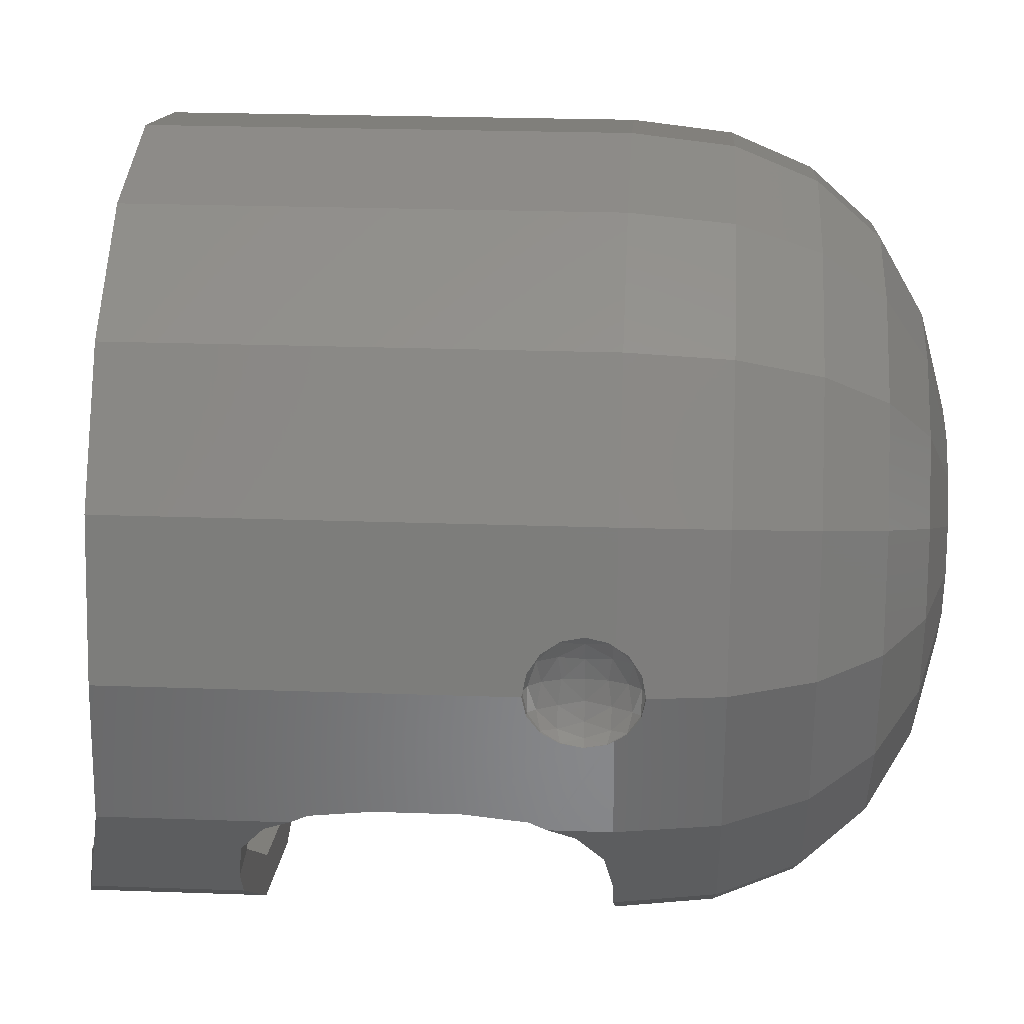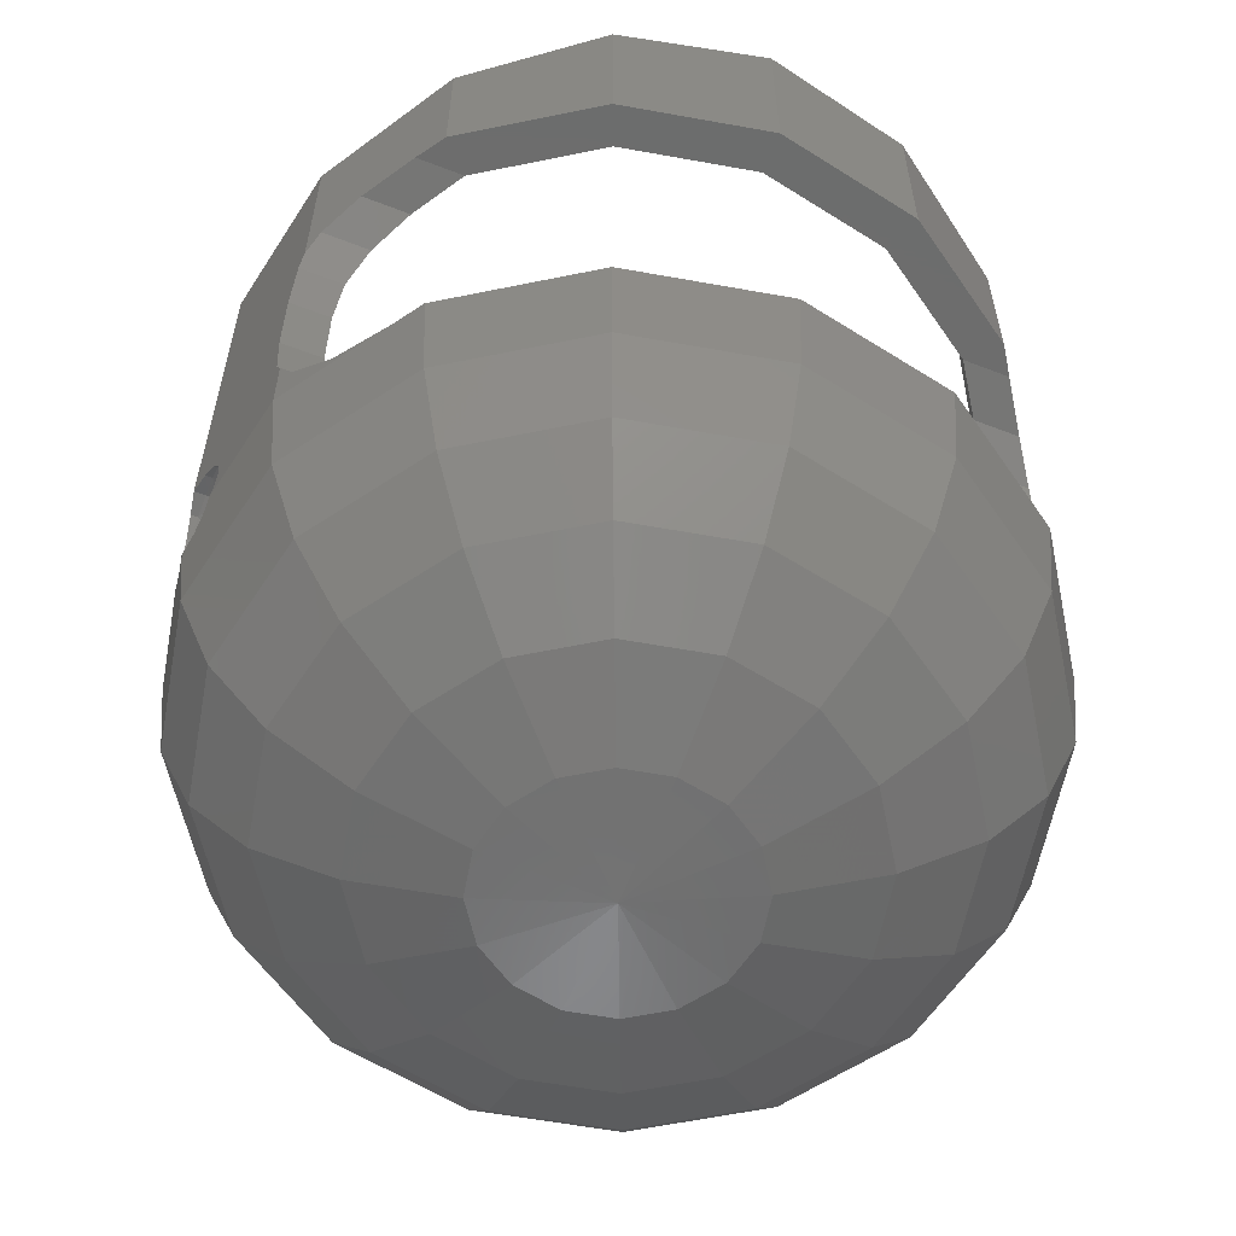
<metadata>
{"format":"stl","ext":"stl","renderer":"f3d","projection":"perspective","resolution":1024,"background":"white","views":[{"elev":24.1,"azim":-86.6,"up":"+Z"},{"elev":-59.1,"azim":158.2,"up":"+Y"}]}
</metadata>
<code>
# stl→obj: 403 verts, 706 faces
v 0 -0.16 0
v 0.24 -0.16 0
v 0.2217 -0.16 -0.09184
v 0.1697 -0.16 -0.1697
v 0.09184 -0.16 -0.2217
v -0 -0.16 -0.24
v -0.09184 -0.16 -0.2217
v -0.1697 -0.16 -0.1697
v -0.2217 -0.16 -0.09184
v -0.24 -0.16 0
v -0.2217 -0.16 0.09184
v -0.1697 -0.16 0.1697
v -0.09184 -0.16 0.2217
v 0 -0.16 0.24
v 0.09184 -0.16 0.2217
v 0.1697 -0.16 0.1697
v 0.2217 -0.16 0.09184
v 0.24 -0.16 -0
v -0.4804 0.48 -0.199
v -0.4734 0.5675 -0.2096
v -0.4804 0.8536 -0.199
v -0.417 0.1725 -0.2938
v -0.4522 0.21 -0.2412
v -0.4804 0.12 -0.199
v -0.4734 0.2725 -0.2096
v -0.4804 0.36 -0.199
v -0.52 0.12 0
v -0.52 0.84 0
v -0.5383 0.2725 -0.2096
v -0.5358 0.248 -0.222
v -0.4101 0.16 -0.4101
v -0.4384 0.16 -0.3677
v -0.3677 0.16 -0.3677
v -0.523 0.21 -0.2412
v -0.5358 0.16 -0.222
v -0.4878 0.1725 -0.2938
v -0.3987 0.0168 -0.3987
v 0 -0.3074 0
v -0.06776 -0.2944 -0.1636
v 0 -0.2944 -0.1771
v -0.1252 -0.2944 -0.1252
v -0.1636 -0.2944 -0.06776
v -0.1771 -0.2944 0
v -0.1636 -0.2944 0.06776
v -0.1252 -0.2944 0.1252
v -0.06776 -0.2944 0.1636
v 0 -0.2944 0.1771
v 0.06776 -0.2944 0.1636
v 0.1252 -0.2944 0.1252
v 0.1636 -0.2944 0.06776
v 0.1771 -0.2944 0
v 0.1636 -0.2944 -0.06776
v 0.1252 -0.2944 -0.1252
v 0.06776 -0.2944 -0.1636
v 0.4384 0.16 -0.3677
v 0.3987 0.0168 -0.3987
v 0.4101 0.16 -0.4101
v 0.5358 0.16 -0.222
v 0.4878 0.1725 -0.2938
v 0.523 0.21 -0.2412
v 0.5358 0.248 -0.222
v 0.3677 0.16 -0.3677
v 0.4734 0.2725 -0.2096
v 0.5383 0.2725 -0.2096
v 0.52 0.84 0
v 0.4804 0.8536 -0.199
v 0.4804 0.48 -0.199
v 0.52 0.12 0
v 0.4804 0.36 -0.199
v 0.4804 0.12 -0.199
v 0.4522 0.21 -0.2412
v 0.417 0.1725 -0.2938
v 0.4734 0.5675 -0.2096
v 0 0.96 -0.52
v 0 0.96 -0.58
v -0.222 0.9436 -0.5358
v -0.199 0.9436 -0.4804
v -0.4101 0.8969 -0.4101
v -0.3677 0.8969 -0.3677
v -0.5358 0.8536 -0.222
v -0.58 0.84 0
v -0.4101 0.68 -0.4101
v -0.3677 0.68 -0.3677
v -0.4384 0.68 -0.3677
v -0.5383 0.5674 -0.2096
v -0.5358 0.592 -0.222
v -0.4734 0.5674 -0.2096
v -0.4878 0.6675 -0.2938
v -0.523 0.63 -0.2412
v -0.417 0.6675 -0.2938
v -0.4522 0.63 -0.2412
v 0.4522 0.63 -0.2412
v 0.417 0.6675 -0.2938
v 0.5358 0.592 -0.222
v 0.523 0.63 -0.2412
v 0.5358 0.8536 -0.222
v 0.4878 0.6675 -0.2938
v 0.4384 0.68 -0.3677
v 0.4734 0.5674 -0.2096
v 0.5383 0.5674 -0.2096
v 0.3677 0.68 -0.3677
v 0.4101 0.68 -0.4101
v 0.58 0.84 0
v 0.3677 0.8969 -0.3677
v 0.4101 0.8969 -0.4101
v 0.199 0.9436 -0.4804
v 0.222 0.9436 -0.5358
v -0.5669 0.1434 -0.05656
v -0.564 0.1434 -0.05656
v -0.5666 0.16 -0.06764
v -0.564 0.1694 -0.07392
v -0.5653 0.1694 -0.07392
v -0.5641 0.2 -0.08
v -0.564 0.2306 -0.07392
v -0.5653 0.2306 -0.07392
v -0.564 0.2306 0.07392
v -0.5641 0.2 0.08
v -0.5653 0.2306 0.07392
v -0.564 0.1694 0.07392
v -0.5653 0.1694 0.07392
v -0.5666 0.16 0.06764
v -0.564 0.1434 0.05656
v -0.5669 0.1434 0.05656
v -0.5638 0.0168 0
v -0.5755 0.12 0
v -0.5701 0.1261 -0.0306
v -0.5358 0.84 0.222
v -0.5739 0.2739 0.0306
v -0.5688 0.2566 0.05656
v -0.5358 0.16 0.222
v -0.5701 0.1261 0.0306
v -0.564 0.28 0
v -0.5487 0.2739 0
v -0.564 0.2739 0.03061
v -0.5464 0.2627 0.03515
v -0.564 0.2566 0.05657
v -0.5464 0.2351 0.06269
v -0.564 0.2306 0.07391
v -0.5487 0.2 0.07391
v -0.564 0.2 0.08
v -0.5357 0.2566 0
v -0.5327 0.2351 0.03515
v -0.5357 0.2 0.05657
v -0.527 0.2306 0
v -0.527 0.2 0.03061
v -0.524 0.2 -0
v -0.527 0.2 -0.03061
v -0.524 0.2 0
v -0.5357 0.2 -0.05657
v -0.5327 0.2351 -0.03515
v -0.5487 0.2 -0.07391
v -0.5464 0.2351 -0.06269
v -0.5464 0.2627 -0.03515
v -0.564 0.2 -0.08
v -0.564 0.2306 -0.07391
v -0.564 0.2566 -0.05657
v -0.564 0.2739 -0.03061
v -0.527 0.1694 0
v -0.5327 0.1649 0.03515
v -0.5357 0.1434 0
v -0.5464 0.1649 0.06269
v -0.5464 0.1373 0.03515
v -0.5487 0.1261 0
v -0.564 0.1694 0.07391
v -0.564 0.1434 0.05657
v -0.564 0.1261 0.03061
v -0.564 0.12 0
v -0.564 0.1261 -0.03061
v -0.5464 0.1373 -0.03515
v -0.564 0.1434 -0.05657
v -0.5464 0.1649 -0.06269
v -0.564 0.1694 -0.07391
v -0.5327 0.1649 -0.03515
v 0.5638 0.0168 0
v 0.5755 0.12 0
v 0.5701 0.1261 0.0306
v 0.5653 0.1694 0.07392
v 0.5358 0.16 0.222
v 0.5666 0.16 0.06764
v 0.5641 0.2 0.08
v 0.5653 0.2306 0.07392
v 0.5688 0.2566 0.05656
v 0.5739 0.2739 0.0306
v 0.5358 0.84 0.222
v 0.5701 0.1261 -0.0306
v 0.5669 0.1434 0.05656
v 0.564 0.1434 0.05656
v 0.564 0.1694 0.07392
v 0.564 0.2306 0.07392
v 0.5653 0.2306 -0.07392
v 0.564 0.2306 -0.07392
v 0.5641 0.2 -0.08
v 0.564 0.1694 -0.07392
v 0.5653 0.1694 -0.07392
v 0.5666 0.16 -0.06764
v 0.564 0.1434 -0.05656
v 0.5669 0.1434 -0.05656
v 0.527 0.2 0.03061
v 0.524 0.2 -0
v 0.527 0.2306 0
v 0.5357 0.2 0.05657
v 0.5327 0.2351 0.03515
v 0.5357 0.2566 0
v 0.5487 0.2 0.07391
v 0.5464 0.2351 0.06269
v 0.5464 0.2627 0.03515
v 0.5487 0.2739 0
v 0.564 0.2 0.08
v 0.564 0.2306 0.07391
v 0.564 0.2566 0.05657
v 0.564 0.2739 0.03061
v 0.564 0.28 0
v 0.564 0.2739 -0.03061
v 0.5464 0.2627 -0.03515
v 0.564 0.2566 -0.05657
v 0.5464 0.2351 -0.06269
v 0.564 0.2306 -0.07391
v 0.5487 0.2 -0.07391
v 0.564 0.2 -0.08
v 0.5327 0.2351 -0.03515
v 0.5357 0.2 -0.05657
v 0.527 0.2 -0.03061
v 0.524 0.2 0
v 0.564 0.12 0
v 0.5487 0.1261 0
v 0.564 0.1261 0.03061
v 0.5464 0.1373 0.03515
v 0.564 0.1434 0.05657
v 0.5464 0.1649 0.06269
v 0.564 0.1694 0.07391
v 0.5357 0.1434 0
v 0.5327 0.1649 0.03515
v 0.527 0.1694 0
v 0.5327 0.1649 -0.03515
v 0.5464 0.1649 -0.06269
v 0.5464 0.1373 -0.03515
v 0.564 0.1694 -0.07391
v 0.564 0.1434 -0.05657
v 0.564 0.1261 -0.03061
v 0.24 0 0
v 0.32 0 0
v 0.2263 0 -0.2263
v 0.1697 0 -0.1697
v 0 0 -0.32
v 0 0 -0.24
v -0.2263 0 -0.2263
v -0.1697 0 -0.1697
v -0.32 0 -0
v -0.24 0 -0
v -0.2263 0 0.2263
v -0.1697 0 0.1697
v -0 0 0.32
v -0 0 0.24
v 0.2263 0 0.2263
v 0.1697 0 0.1697
v 0.32 -0.16 0
v 0.2263 -0.16 -0.2263
v 0 -0.16 -0.32
v -0.2263 -0.16 -0.2263
v -0.32 -0.16 -0
v -0.2263 -0.16 0.2263
v -0 -0.16 0.32
v 0.2263 -0.16 0.2263
v 0 -0.16 -0.24
v -0.24 -0.16 -0
v -0 -0.16 0.24
v -0.4101 0.84 0.4101
v -0.3677 0.84 0.3677
v -0.4804 0.84 0.199
v -0.222 0.84 0.5358
v -0.199 0.84 0.4804
v 0 0.84 0.58
v 0 0.84 0.52
v 0 0.16 -0.52
v -0.199 0.16 -0.4804
v -0.199 0.12 -0.4804
v 0 0.12 -0.52
v -0.3677 0.12 -0.3677
v -0.1225 -0.16 -0.2956
v -0.2956 -0.16 -0.1225
v -0.32 -0.16 0
v -0.2956 -0.16 0.1225
v -0.4804 0.12 0.199
v -0.3677 0.12 0.3677
v -0.1225 -0.16 0.2956
v -0.199 0.12 0.4804
v 0 -0.16 0.32
v 0 0.12 0.52
v -0.5404 0.48 -0.199
v -0.5404 0.36 -0.199
v -0.222 0.16 -0.5358
v 0 0.16 -0.58
v -0.4101 0.16 0.4101
v -0.222 0.16 0.5358
v 0 0.16 0.58
v 0 0.0168 -0.5638
v -0.2158 0.0168 -0.5209
v -0.5209 0.0168 -0.2158
v -0.5209 0.0168 0.2158
v -0.3987 0.0168 0.3987
v -0.2158 0.0168 0.5209
v 0 0.0168 0.5638
v 0 -0.09988 -0.5154
v -0.1972 -0.09988 -0.4762
v -0.3644 -0.09988 -0.3644
v -0.4762 -0.09988 -0.1972
v -0.5154 -0.09988 0
v -0.4762 -0.09988 0.1972
v -0.3644 -0.09988 0.3644
v -0.1972 -0.09988 0.4762
v 0 -0.09988 0.5154
v 0 -0.1906 -0.4348
v -0.1664 -0.1906 -0.4017
v -0.3075 -0.1906 -0.3075
v -0.4017 -0.1906 -0.1664
v -0.4348 -0.1906 0
v -0.4017 -0.1906 0.1664
v -0.3075 -0.1906 0.3075
v -0.1664 -0.1906 0.4017
v 0 -0.1906 0.4348
v 0 -0.2555 -0.322
v -0.1232 -0.2555 -0.2976
v -0.2277 -0.2555 -0.2277
v -0.2976 -0.2555 -0.1232
v -0.322 -0.2555 0
v -0.2976 -0.2555 0.1232
v -0.2277 -0.2555 0.2277
v -0.1232 -0.2555 0.2976
v 0 -0.2555 0.322
v -0.52 0.12 -0
v -0.52 0.84 -0
v 0.1232 -0.2555 0.2976
v 0.2277 -0.2555 0.2277
v 0.2976 -0.2555 0.1232
v 0.322 -0.2555 0
v 0.2976 -0.2555 -0.1232
v 0.2277 -0.2555 -0.2277
v 0.1232 -0.2555 -0.2976
v 0.1664 -0.1906 0.4017
v 0.3075 -0.1906 0.3075
v 0.4017 -0.1906 0.1664
v 0.4348 -0.1906 0
v 0.4017 -0.1906 -0.1664
v 0.3075 -0.1906 -0.3075
v 0.1664 -0.1906 -0.4017
v 0.1972 -0.09988 0.4762
v 0.3644 -0.09988 0.3644
v 0.4762 -0.09988 0.1972
v 0.5154 -0.09988 0
v 0.4762 -0.09988 -0.1972
v 0.3644 -0.09988 -0.3644
v 0.1972 -0.09988 -0.4762
v 0.2158 0.0168 0.5209
v 0.3987 0.0168 0.3987
v 0.5209 0.0168 0.2158
v 0.5209 0.0168 -0.2158
v 0.2158 0.0168 -0.5209
v 0.222 0.16 0.5358
v 0.4101 0.16 0.4101
v 0.222 0.16 -0.5358
v 0.222 0.84 0.5358
v 0.4101 0.84 0.4101
v 0.199 0.16 -0.4804
v 0.5404 0.36 -0.199
v 0.5404 0.48 -0.199
v 0.199 0.12 0.4804
v 0.1225 -0.16 0.2956
v 0.3677 0.12 0.3677
v 0.4804 0.12 0.199
v 0.2956 -0.16 0.1225
v 0.2956 -0.16 -0.1225
v 0.3677 0.12 -0.3677
v 0.199 0.12 -0.4804
v 0.1225 -0.16 -0.2956
v 0.199 0.84 0.4804
v 0.3677 0.84 0.3677
v 0.4804 0.84 0.199
v 0.52 0.84 -0
v 0.52 0.12 -0
v -0.199 0.68 -0.4804
v -0.222 0.68 -0.5358
v 0 0.68 -0.58
v 0 0.68 -0.52
v -0.58 0.28 0
v -0.5739 0.2739 -0.0306
v 0.199 0.68 -0.4804
v 0.58 0.28 0
v 0.5739 0.2739 -0.0306
v 0.222 0.68 -0.5358
v -0.564 0.1261 -0.0306
v -0.564 0.2566 -0.05656
v -0.5688 0.2566 -0.05656
v -0.564 0.2739 -0.0306
v -0.564 0.2739 0.0306
v -0.564 0.2566 0.05656
v -0.564 0.1261 0.0306
v 0.5688 0.2566 -0.05656
v 0.564 0.1261 0.0306
v 0.564 0.2566 0.05656
v 0.564 0.2739 0.0306
v 0.564 0.2739 -0.0306
v 0.564 0.2566 -0.05656
v 0.564 0.1261 -0.0306
f 1 2 3
f 1 3 4
f 1 4 5
f 1 5 6
f 1 6 7
f 1 7 8
f 1 8 9
f 1 9 10
f 1 10 11
f 1 11 12
f 1 12 13
f 1 13 14
f 1 14 15
f 1 15 16
f 1 16 17
f 1 17 18
f 19 20 21
f 22 23 24
f 23 25 24
f 25 26 24
f 24 26 27
f 19 21 28
f 29 25 30
f 31 32 33
f 30 34 35
f 34 36 35
f 36 32 35
f 31 37 32
f 38 39 40
f 38 41 39
f 38 42 41
f 38 43 42
f 38 44 43
f 38 45 44
f 38 46 45
f 38 47 46
f 48 47 38
f 49 48 38
f 50 49 38
f 51 50 38
f 52 51 38
f 53 52 38
f 54 53 38
f 40 54 38
f 55 56 57
f 58 55 59
f 58 59 60
f 58 60 61
f 62 55 57
f 61 63 64
f 65 66 67
f 68 69 70
f 70 69 63
f 70 63 71
f 70 71 72
f 66 73 67
f 74 75 76
f 74 76 77
f 76 78 77
f 77 78 79
f 78 80 79
f 79 80 21
f 80 81 21
f 81 28 21
f 82 83 84
f 85 86 87
f 80 84 88
f 80 88 89
f 80 89 86
f 90 21 91
f 91 21 20
f 73 66 92
f 92 66 93
f 94 95 96
f 95 97 96
f 97 98 96
f 99 94 100
f 98 101 102
f 66 65 103
f 66 103 96
f 66 96 104
f 104 96 105
f 104 105 106
f 106 105 107
f 106 107 74
f 107 75 74
f 108 109 110
f 109 111 110
f 110 111 112
f 112 111 113
f 113 114 115
f 116 117 118
f 117 119 120
f 120 119 121
f 119 122 121
f 121 122 123
f 124 125 126
f 127 128 129
f 117 130 118
f 120 130 117
f 121 130 120
f 131 125 124
f 132 133 134
f 133 135 134
f 134 135 136
f 135 137 136
f 136 137 138
f 137 139 138
f 138 139 140
f 133 141 135
f 141 142 135
f 135 142 137
f 142 143 137
f 137 143 139
f 141 144 142
f 144 145 142
f 142 145 143
f 144 146 145
f 147 148 144
f 149 147 150
f 150 147 144
f 150 144 141
f 151 149 152
f 152 149 150
f 152 150 153
f 153 150 141
f 153 141 133
f 154 151 155
f 155 151 152
f 155 152 156
f 156 152 153
f 156 153 157
f 157 153 133
f 157 133 132
f 145 146 158
f 143 145 159
f 159 145 158
f 159 158 160
f 139 143 161
f 161 143 159
f 161 159 162
f 162 159 160
f 162 160 163
f 140 139 164
f 164 139 161
f 164 161 165
f 165 161 162
f 165 162 166
f 166 162 163
f 166 163 167
f 167 163 168
f 163 169 168
f 168 169 170
f 169 171 170
f 170 171 172
f 171 151 172
f 172 151 154
f 163 160 169
f 160 173 169
f 169 173 171
f 173 149 171
f 171 149 151
f 160 158 173
f 158 147 173
f 173 147 149
f 158 148 147
f 174 175 176
f 177 178 179
f 180 178 177
f 181 178 180
f 182 183 184
f 185 175 174
f 186 187 179
f 179 187 188
f 179 188 177
f 177 188 180
f 181 180 189
f 190 191 192
f 192 193 194
f 194 193 195
f 195 193 196
f 195 196 197
f 198 199 200
f 201 198 202
f 202 198 200
f 202 200 203
f 204 201 205
f 205 201 202
f 205 202 206
f 206 202 203
f 206 203 207
f 208 204 209
f 209 204 205
f 209 205 210
f 210 205 206
f 210 206 211
f 211 206 207
f 211 207 212
f 212 207 213
f 207 214 213
f 213 214 215
f 214 216 215
f 215 216 217
f 216 218 217
f 217 218 219
f 207 203 214
f 203 220 214
f 214 220 216
f 220 221 216
f 216 221 218
f 203 200 220
f 200 222 220
f 220 222 221
f 200 223 222
f 224 225 226
f 225 227 226
f 226 227 228
f 227 229 228
f 228 229 230
f 229 204 230
f 230 204 208
f 225 231 227
f 231 232 227
f 227 232 229
f 232 201 229
f 229 201 204
f 231 233 232
f 233 198 232
f 232 198 201
f 233 199 198
f 222 223 233
f 221 222 234
f 234 222 233
f 234 233 231
f 218 221 235
f 235 221 234
f 235 234 236
f 236 234 231
f 236 231 225
f 219 218 237
f 237 218 235
f 237 235 238
f 238 235 236
f 238 236 239
f 239 236 225
f 239 225 224
f 240 241 242
f 240 242 243
f 243 242 244
f 243 244 245
f 245 244 246
f 245 246 247
f 247 246 248
f 247 248 249
f 249 248 250
f 249 250 251
f 251 250 252
f 251 252 253
f 253 252 254
f 253 254 255
f 255 254 241
f 255 241 240
f 241 256 257
f 241 257 242
f 242 257 258
f 242 258 244
f 244 258 259
f 244 259 246
f 246 259 260
f 246 260 248
f 248 260 261
f 248 261 250
f 250 261 262
f 250 262 252
f 252 262 263
f 252 263 254
f 254 263 256
f 254 256 241
f 2 240 243
f 2 243 4
f 4 243 245
f 4 245 264
f 264 245 247
f 264 247 8
f 8 247 249
f 8 249 265
f 265 249 251
f 265 251 12
f 12 251 253
f 12 253 266
f 266 253 255
f 266 255 16
f 16 255 240
f 16 240 2
f 127 267 268
f 127 268 269
f 267 270 271
f 267 271 268
f 270 272 273
f 270 273 271
f 274 275 276
f 274 276 277
f 275 33 278
f 275 278 276
f 278 33 22
f 278 22 24
f 27 26 19
f 27 19 28
f 279 258 277
f 279 277 276
f 259 279 276
f 259 276 278
f 280 259 278
f 280 278 24
f 281 280 24
f 281 24 27
f 282 281 27
f 282 27 283
f 261 282 283
f 261 283 284
f 285 261 284
f 285 284 286
f 287 285 286
f 287 286 288
f 289 85 87
f 289 87 19
f 290 289 19
f 290 19 26
f 29 290 26
f 29 26 25
f 34 30 25
f 34 25 23
f 36 34 23
f 36 23 22
f 32 36 22
f 32 22 33
f 291 31 33
f 291 33 275
f 292 291 275
f 292 275 274
f 293 267 127
f 293 127 130
f 294 270 267
f 294 267 293
f 295 272 270
f 295 270 294
f 292 296 297
f 292 297 291
f 291 297 37
f 291 37 31
f 298 35 32
f 298 32 37
f 130 299 300
f 130 300 293
f 293 300 301
f 293 301 294
f 294 301 302
f 294 302 295
f 296 303 304
f 296 304 297
f 297 304 305
f 297 305 37
f 37 305 306
f 37 306 298
f 298 306 307
f 298 307 124
f 124 307 308
f 124 308 299
f 299 308 309
f 299 309 300
f 300 309 310
f 300 310 301
f 301 310 311
f 301 311 302
f 303 312 313
f 303 313 304
f 304 313 314
f 304 314 305
f 305 314 315
f 305 315 306
f 306 315 316
f 306 316 307
f 307 316 317
f 307 317 308
f 308 317 318
f 308 318 309
f 309 318 319
f 309 319 310
f 310 319 320
f 310 320 311
f 312 321 322
f 312 322 313
f 313 322 323
f 313 323 314
f 314 323 324
f 314 324 315
f 315 324 325
f 315 325 316
f 316 325 326
f 316 326 317
f 317 326 327
f 317 327 318
f 318 327 328
f 318 328 319
f 319 328 329
f 319 329 320
f 321 40 39
f 321 39 322
f 322 39 41
f 322 41 323
f 323 41 42
f 323 42 324
f 324 42 43
f 324 43 325
f 325 43 44
f 325 44 326
f 326 44 45
f 326 45 327
f 327 45 46
f 327 46 328
f 328 46 47
f 328 47 329
f 330 331 269
f 330 269 283
f 283 269 268
f 283 268 284
f 284 268 271
f 284 271 286
f 286 271 273
f 286 273 288
f 329 47 48
f 329 48 332
f 332 48 49
f 332 49 333
f 333 49 50
f 333 50 334
f 334 50 51
f 334 51 335
f 335 51 52
f 335 52 336
f 336 52 53
f 336 53 337
f 337 53 54
f 337 54 338
f 338 54 40
f 338 40 321
f 320 329 332
f 320 332 339
f 339 332 333
f 339 333 340
f 340 333 334
f 340 334 341
f 341 334 335
f 341 335 342
f 342 335 336
f 342 336 343
f 343 336 337
f 343 337 344
f 344 337 338
f 344 338 345
f 345 338 321
f 345 321 312
f 311 320 339
f 311 339 346
f 346 339 340
f 346 340 347
f 347 340 341
f 347 341 348
f 348 341 342
f 348 342 349
f 349 342 343
f 349 343 350
f 350 343 344
f 350 344 351
f 351 344 345
f 351 345 352
f 352 345 312
f 352 312 303
f 302 311 346
f 302 346 353
f 353 346 347
f 353 347 354
f 354 347 348
f 354 348 355
f 355 348 349
f 355 349 174
f 174 349 350
f 174 350 356
f 356 350 351
f 356 351 56
f 56 351 352
f 56 352 357
f 357 352 303
f 357 303 296
f 295 302 353
f 295 353 358
f 358 353 354
f 358 354 359
f 359 354 355
f 359 355 178
f 56 55 58
f 56 58 356
f 57 56 357
f 57 357 360
f 360 357 296
f 360 296 292
f 358 361 272
f 358 272 295
f 359 362 361
f 359 361 358
f 178 184 362
f 178 362 359
f 274 363 360
f 274 360 292
f 363 62 57
f 363 57 360
f 62 72 59
f 62 59 55
f 72 71 60
f 72 60 59
f 71 63 61
f 71 61 60
f 63 69 364
f 63 364 64
f 69 67 365
f 69 365 364
f 67 99 100
f 67 100 365
f 288 366 367
f 288 367 287
f 366 368 263
f 366 263 367
f 368 369 370
f 368 370 263
f 369 68 256
f 369 256 370
f 68 70 371
f 68 371 256
f 70 372 257
f 70 257 371
f 372 373 374
f 372 374 257
f 373 277 258
f 373 258 374
f 65 67 69
f 65 69 68
f 70 72 62
f 70 62 372
f 373 372 62
f 373 62 363
f 277 373 363
f 277 363 274
f 375 273 272
f 375 272 361
f 376 375 361
f 376 361 362
f 377 376 362
f 377 362 184
f 288 273 375
f 288 375 366
f 366 375 376
f 366 376 368
f 368 376 377
f 368 377 369
f 369 377 378
f 369 378 379
f 380 381 382
f 380 382 383
f 83 82 381
f 83 381 380
f 88 84 83
f 88 83 90
f 89 88 90
f 89 90 91
f 86 89 91
f 86 91 87
f 381 76 75
f 381 75 382
f 82 78 76
f 82 76 381
f 84 80 78
f 84 78 82
f 85 81 80
f 85 80 86
f 384 81 85
f 384 85 385
f 127 81 384
f 127 384 128
f 81 127 269
f 81 269 28
f 74 77 380
f 74 380 383
f 77 79 83
f 77 83 380
f 90 83 79
f 90 79 21
f 66 104 101
f 66 101 93
f 386 101 104
f 386 104 106
f 383 386 106
f 383 106 74
f 65 377 184
f 65 184 103
f 183 387 103
f 183 103 184
f 388 100 103
f 388 103 387
f 94 96 103
f 94 103 100
f 102 105 96
f 102 96 98
f 389 107 105
f 389 105 102
f 382 75 107
f 382 107 389
f 99 92 95
f 99 95 94
f 92 93 97
f 92 97 95
f 93 101 98
f 93 98 97
f 386 389 102
f 386 102 101
f 383 382 389
f 383 389 386
f 167 390 126
f 167 126 125
f 126 390 109
f 126 109 108
f 115 114 391
f 115 391 392
f 392 391 393
f 392 393 385
f 385 393 132
f 385 132 384
f 384 132 394
f 384 394 128
f 128 394 395
f 128 395 129
f 129 395 116
f 129 116 118
f 123 122 396
f 123 396 131
f 131 396 167
f 131 167 125
f 298 124 126
f 298 126 108
f 35 298 108
f 35 108 110
f 30 35 110
f 30 110 112
f 112 113 29
f 112 29 30
f 113 115 290
f 113 290 29
f 115 392 289
f 115 289 290
f 392 385 85
f 392 85 289
f 127 129 118
f 127 118 130
f 123 299 130
f 123 130 121
f 124 299 123
f 124 123 131
f 176 186 355
f 176 355 174
f 179 178 355
f 179 355 186
f 178 181 182
f 178 182 184
f 365 100 388
f 365 388 397
f 364 365 397
f 364 397 190
f 64 364 190
f 64 190 192
f 61 64 192
f 61 192 194
f 194 195 58
f 194 58 61
f 195 197 356
f 195 356 58
f 197 185 174
f 197 174 356
f 175 224 398
f 175 398 176
f 176 398 187
f 176 187 186
f 181 189 399
f 181 399 182
f 182 399 400
f 182 400 183
f 183 400 212
f 183 212 387
f 387 212 401
f 387 401 388
f 388 401 402
f 388 402 397
f 397 402 191
f 397 191 190
f 197 196 403
f 197 403 185
f 175 185 403
f 175 403 224

</code>
